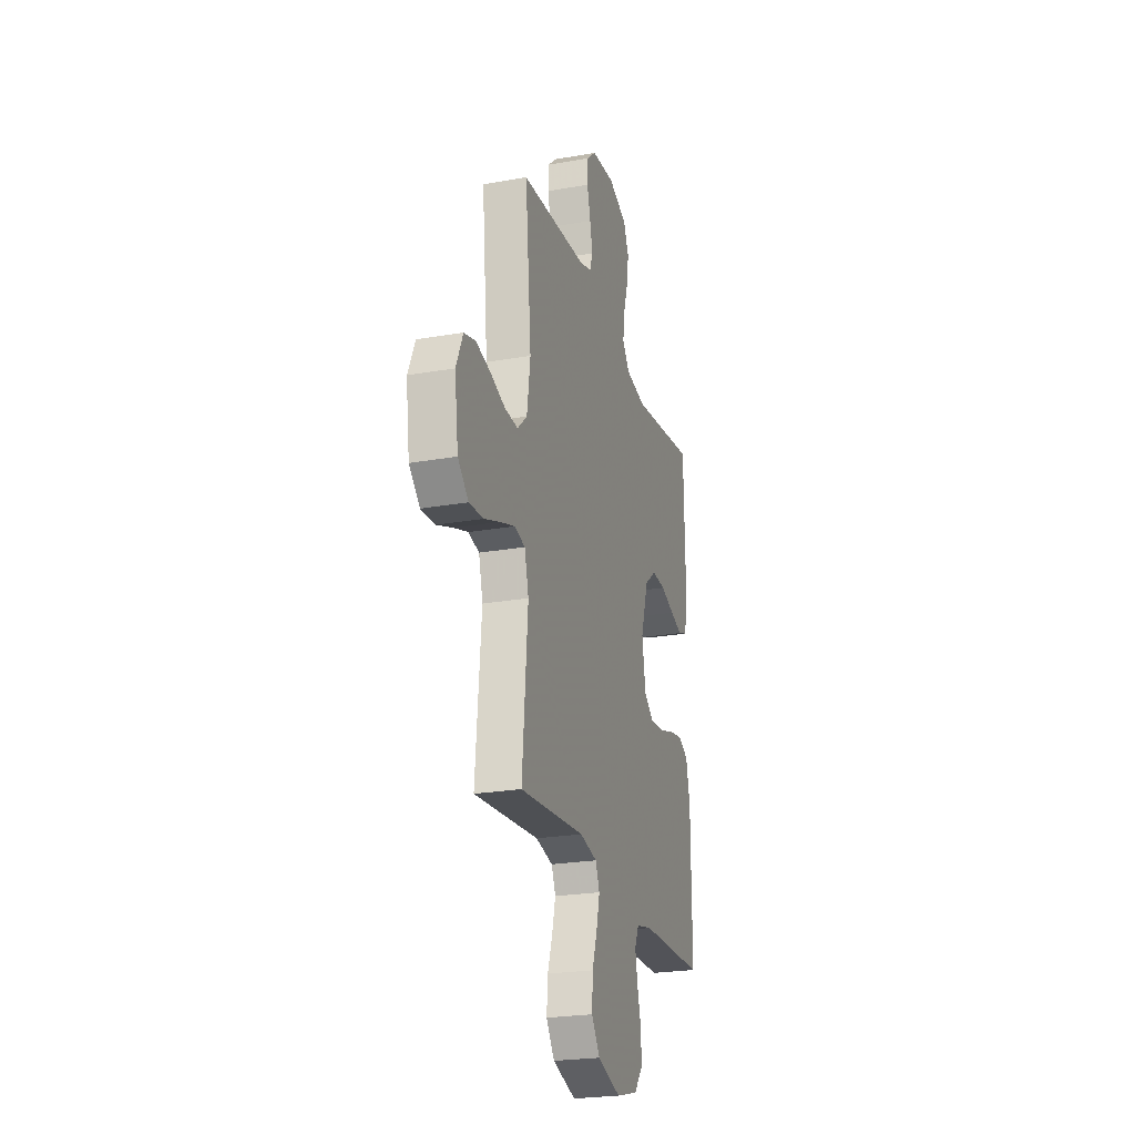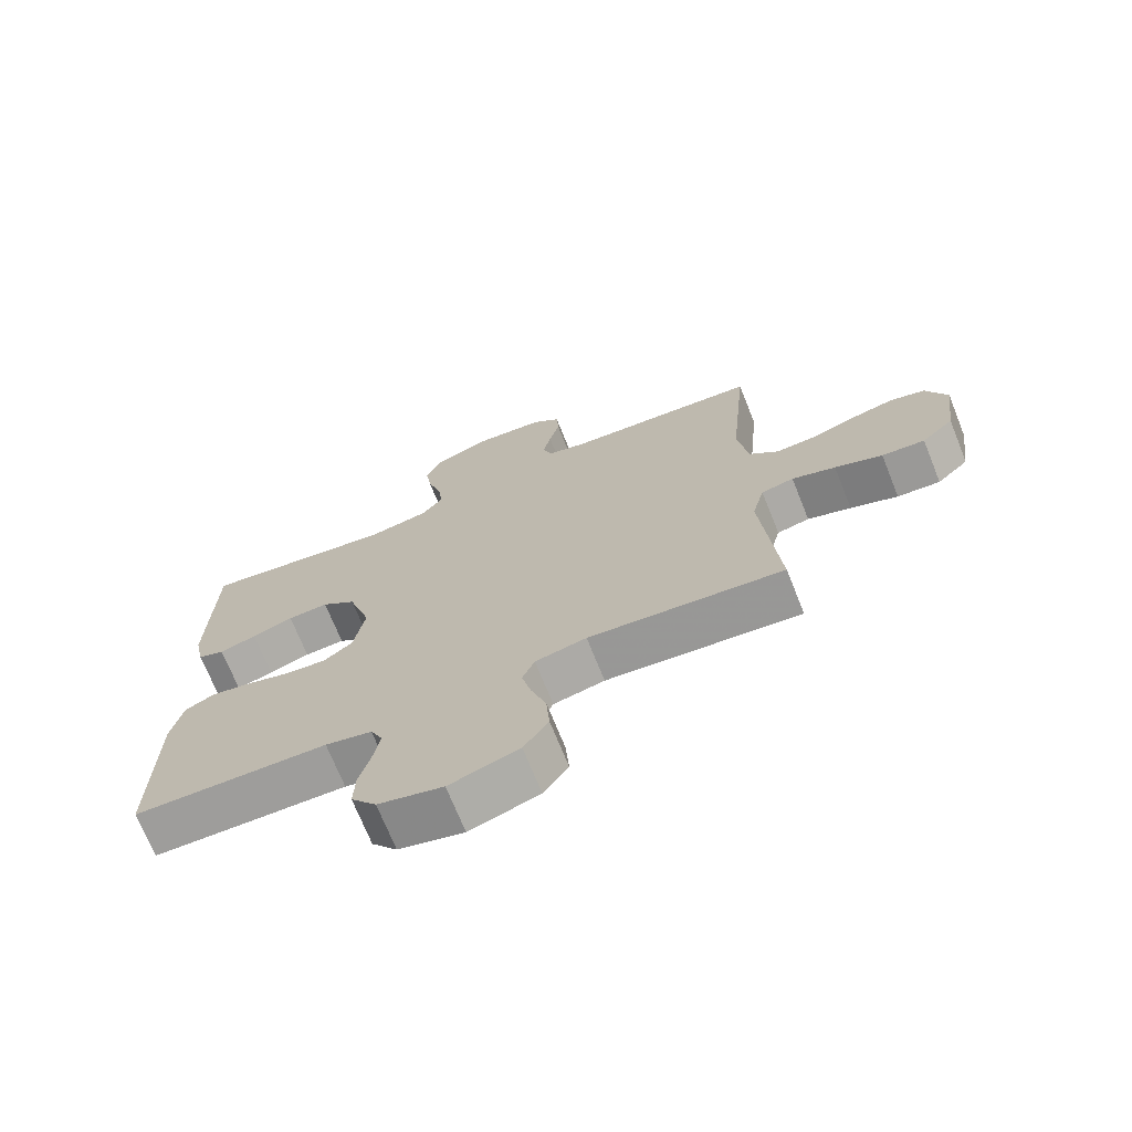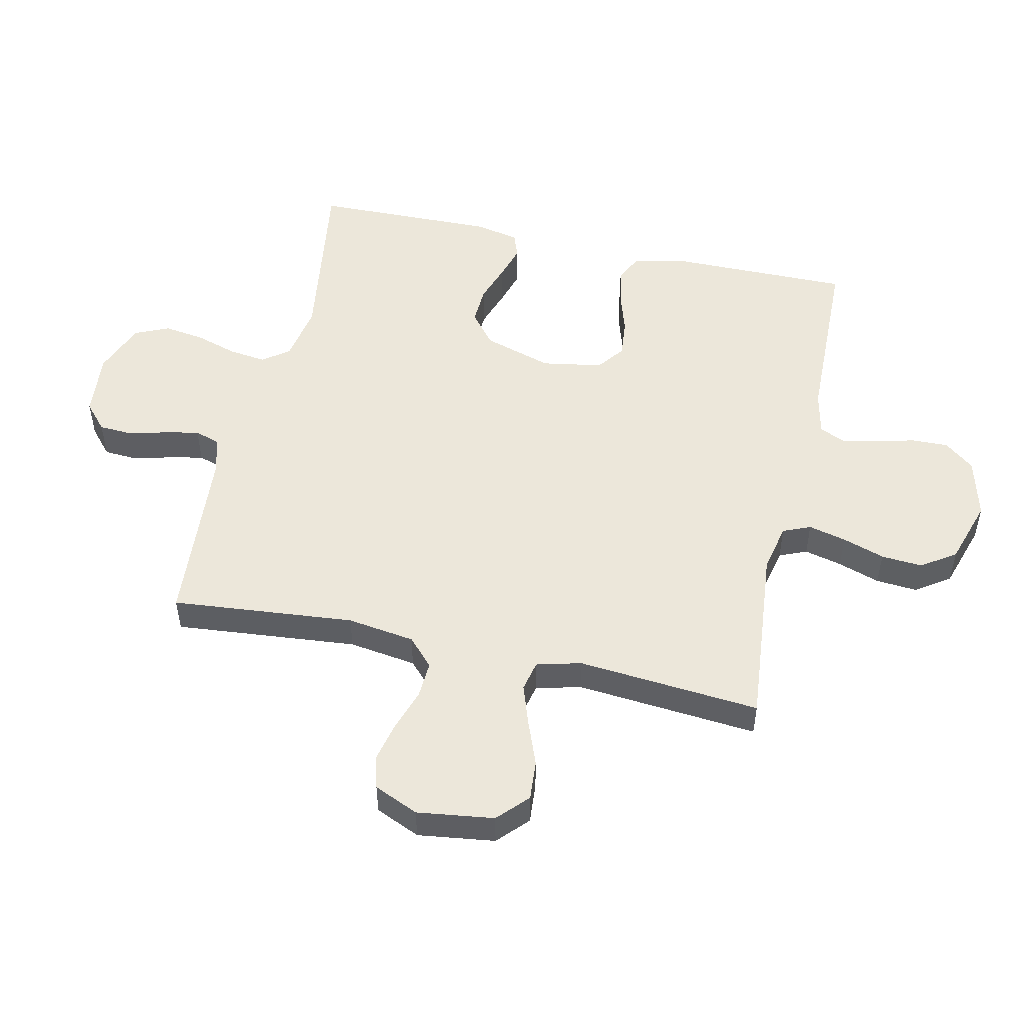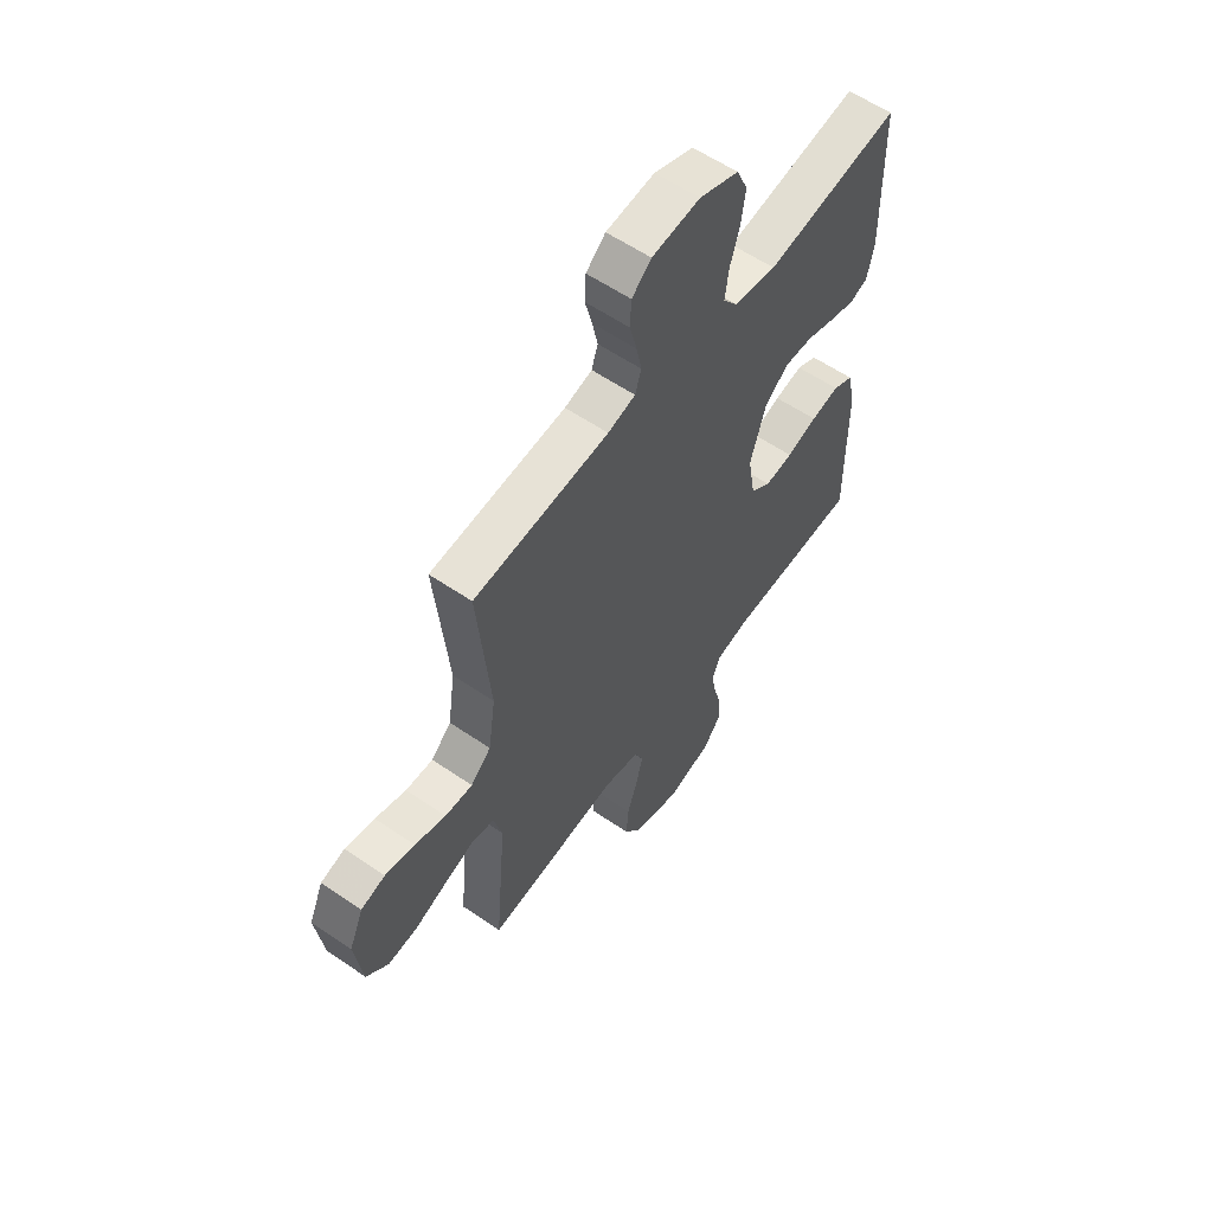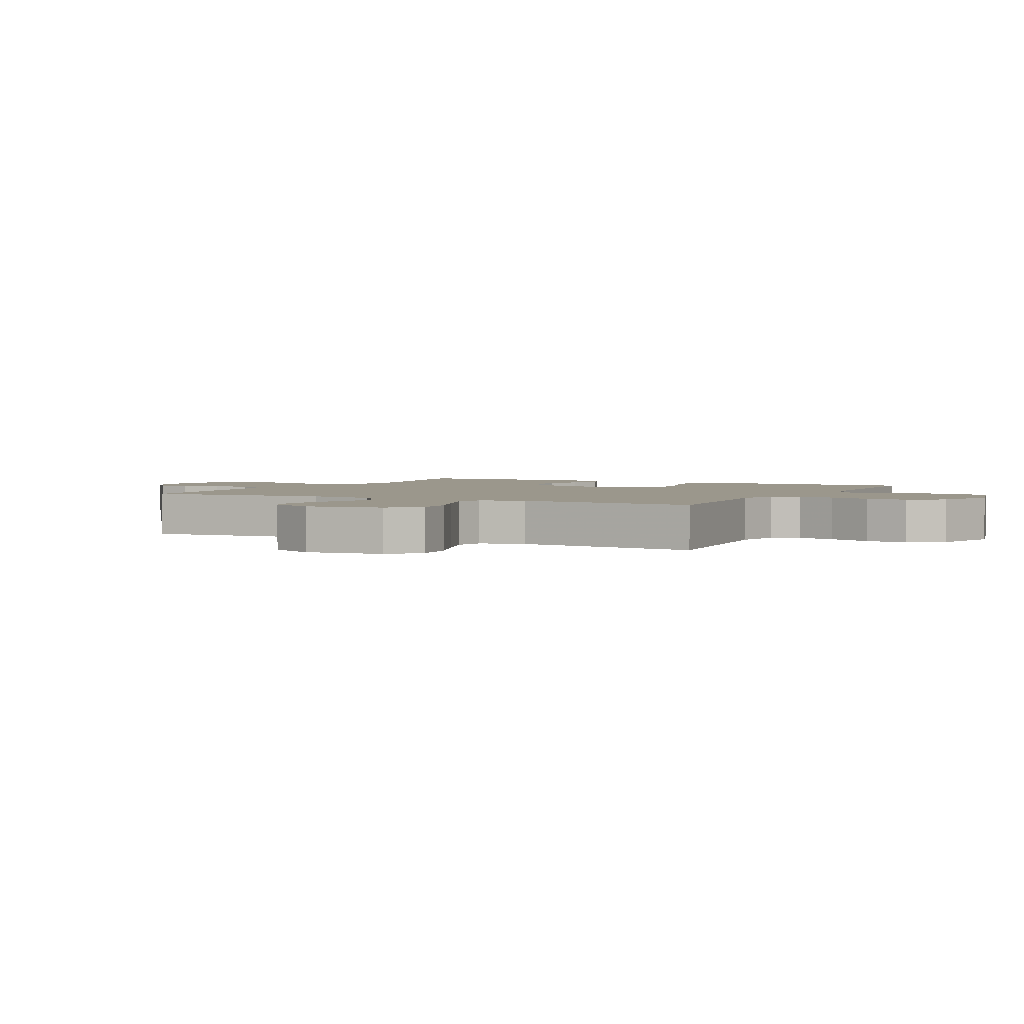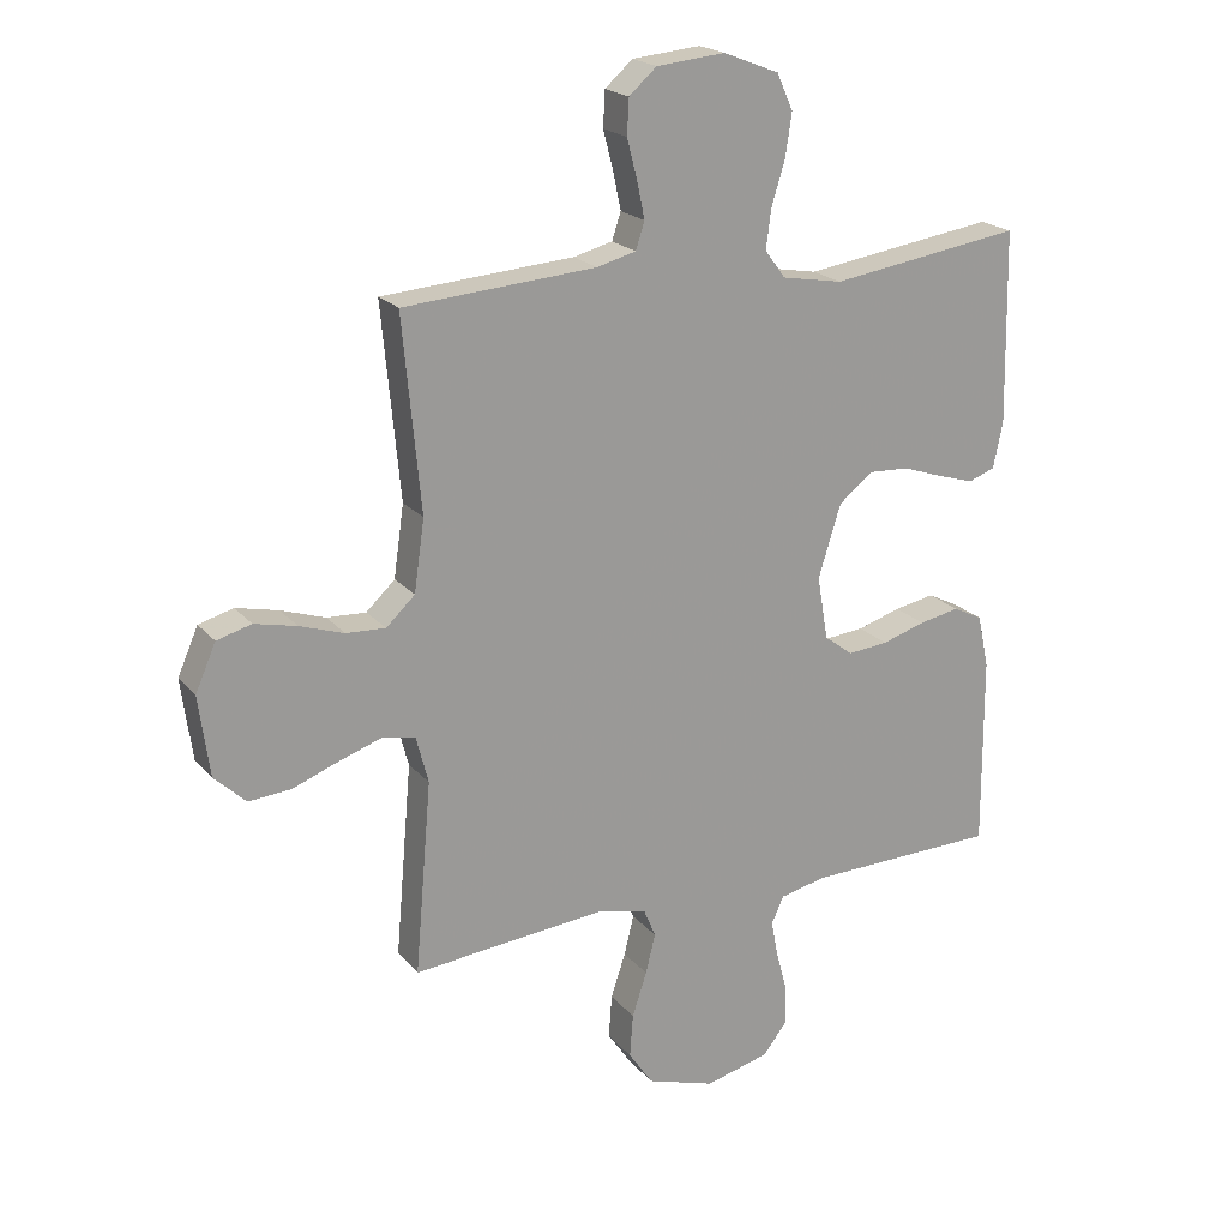
<metadata>
{"format":"obj","ext":"obj","renderer":"f3d","projection":"perspective","resolution":1024,"background":"white","views":[{"elev":-24.0,"azim":106.4,"up":"+Z"},{"elev":-71.2,"azim":21.9,"up":"+Z"},{"elev":51.1,"azim":102.5,"up":"+Y"},{"elev":58.7,"azim":125.2,"up":"+Z"},{"elev":2.6,"azim":117.5,"up":"+Y"},{"elev":20.5,"azim":151.9,"up":"+Z"}]}
</metadata>
<code>
v -0.5 0.07 0.5
v -0.2 0.07 0.456
v -0.105 0.07 0.473
v -0.073 0.07 0.516
v -0.081 0.07 0.577
v -0.102 0.07 0.645
v -0.112 0.07 0.712
v -0.087 0.07 0.768
v 0 0.07 0.802
v 0.107 0.07 0.792
v 0.15 0.07 0.754
v 0.153 0.07 0.699
v 0.137 0.07 0.637
v 0.125 0.07 0.58
v 0.139 0.07 0.538
v 0.2 0.07 0.522
v 0.5 0.07 0.5
v 0.472 0.07 0.2
v 0.488 0.07 0.089
v 0.533 0.07 0.047
v 0.594 0.07 0.05
v 0.663 0.07 0.073
v 0.729 0.07 0.088
v 0.783 0.07 0.073
v 0.815 0.07 0
v 0.798 0.07 -0.126
v 0.749 0.07 -0.172
v 0.683 0.07 -0.167
v 0.61 0.07 -0.139
v 0.543 0.07 -0.116
v 0.493 0.07 -0.127
v 0.474 0.07 -0.2
v 0.5 0.07 -0.5
v 0.2 0.07 -0.472
v 0.121 0.07 -0.489
v 0.102 0.07 -0.534
v 0.117 0.07 -0.596
v 0.14 0.07 -0.665
v 0.145 0.07 -0.733
v 0.107 0.07 -0.789
v 0 0.07 -0.823
v -0.1 0.07 -0.797
v -0.139 0.07 -0.748
v -0.137 0.07 -0.687
v -0.12 0.07 -0.623
v -0.109 0.07 -0.565
v -0.128 0.07 -0.523
v -0.2 0.07 -0.507
v -0.5 0.07 -0.5
v -0.498 0.07 -0.2
v -0.48 0.07 -0.117
v -0.434 0.07 -0.094
v -0.371 0.07 -0.106
v -0.303 0.07 -0.127
v -0.24 0.07 -0.133
v -0.195 0.07 -0.099
v -0.178 0.07 0
v -0.213 0.07 0.113
v -0.266 0.07 0.155
v -0.329 0.07 0.152
v -0.393 0.07 0.13
v -0.45 0.07 0.113
v -0.491 0.07 0.128
v -0.506 0.07 0.2
v -0.5 0 0.5
v -0.2 0 0.456
v -0.105 0 0.473
v -0.073 0 0.516
v -0.081 0 0.577
v -0.102 0 0.645
v -0.112 0 0.712
v -0.087 0 0.768
v 0 0 0.802
v 0.107 0 0.792
v 0.15 0 0.754
v 0.153 0 0.699
v 0.137 0 0.637
v 0.125 0 0.58
v 0.139 0 0.538
v 0.2 0 0.522
v 0.5 0 0.5
v 0.472 0 0.2
v 0.488 0 0.089
v 0.533 0 0.047
v 0.594 0 0.05
v 0.663 0 0.073
v 0.729 0 0.088
v 0.783 0 0.073
v 0.815 0 0
v 0.798 0 -0.126
v 0.749 0 -0.172
v 0.683 0 -0.167
v 0.61 0 -0.139
v 0.543 0 -0.116
v 0.493 0 -0.127
v 0.474 0 -0.2
v 0.5 0 -0.5
v 0.2 0 -0.472
v 0.121 0 -0.489
v 0.102 0 -0.534
v 0.117 0 -0.596
v 0.14 0 -0.665
v 0.145 0 -0.733
v 0.107 0 -0.789
v 0 0 -0.823
v -0.1 0 -0.797
v -0.139 0 -0.748
v -0.137 0 -0.687
v -0.12 0 -0.623
v -0.109 0 -0.565
v -0.128 0 -0.523
v -0.2 0 -0.507
v -0.5 0 -0.5
v -0.498 0 -0.2
v -0.48 0 -0.117
v -0.434 0 -0.094
v -0.371 0 -0.106
v -0.303 0 -0.127
v -0.24 0 -0.133
v -0.195 0 -0.099
v -0.178 0 0
v -0.213 0 0.113
v -0.266 0 0.155
v -0.329 0 0.152
v -0.393 0 0.13
v -0.45 0 0.113
v -0.491 0 0.128
v -0.506 0 0.2
f 63 64 1 2
f 60 61 62 63
f 60 63 2 3
f 59 60 3 4
f 58 59 4
f 57 58 4
f 56 57 4
f 51 52 53 54
f 51 54 55
f 48 49 50 51
f 47 48 51 55
f 46 47 55 56
f 42 43 44 45
f 42 45 46
f 41 42 46
f 37 38 39 40
f 36 37 40 41
f 32 33 34
f 31 32 34 35
f 26 27 28 29
f 26 29 30
f 25 26 30
f 24 25 30 31
f 21 22 23 24
f 16 17 18
f 15 16 18 19
f 10 11 12 13
f 10 13 14
f 9 10 14
f 8 9 14 15
f 5 6 7 8
f 4 5 8 15
f 36 41 46 56
f 35 36 56 4
f 31 35 4 15
f 21 24 31
f 20 21 31
f 19 20 31
f 15 19 31
f 66 65 128 127
f 127 126 125 124
f 67 66 127 124
f 68 67 124 123
f 68 123 122
f 68 122 121
f 68 121 120
f 118 117 116 115
f 119 118 115
f 115 114 113 112
f 119 115 112 111
f 120 119 111 110
f 109 108 107 106
f 110 109 106
f 110 106 105
f 104 103 102 101
f 105 104 101 100
f 98 97 96
f 99 98 96 95
f 93 92 91 90
f 94 93 90
f 94 90 89
f 95 94 89 88
f 88 87 86 85
f 82 81 80
f 83 82 80 79
f 77 76 75 74
f 78 77 74
f 78 74 73
f 79 78 73 72
f 72 71 70 69
f 79 72 69 68
f 120 110 105 100
f 68 120 100 99
f 79 68 99 95
f 95 88 85
f 95 85 84
f 95 84 83
f 95 83 79
f 1 65 66 2
f 2 66 67 3
f 3 67 68 4
f 4 68 69 5
f 5 69 70 6
f 6 70 71 7
f 7 71 72 8
f 8 72 73 9
f 9 73 74 10
f 10 74 75 11
f 11 75 76 12
f 12 76 77 13
f 13 77 78 14
f 14 78 79 15
f 15 79 80 16
f 16 80 81 17
f 17 81 82 18
f 18 82 83 19
f 19 83 84 20
f 20 84 85 21
f 21 85 86 22
f 22 86 87 23
f 23 87 88 24
f 24 88 89 25
f 25 89 90 26
f 26 90 91 27
f 27 91 92 28
f 28 92 93 29
f 29 93 94 30
f 30 94 95 31
f 31 95 96 32
f 32 96 97 33
f 33 97 98 34
f 34 98 99 35
f 35 99 100 36
f 36 100 101 37
f 37 101 102 38
f 38 102 103 39
f 39 103 104 40
f 40 104 105 41
f 41 105 106 42
f 42 106 107 43
f 43 107 108 44
f 44 108 109 45
f 45 109 110 46
f 46 110 111 47
f 47 111 112 48
f 48 112 113 49
f 49 113 114 50
f 50 114 115 51
f 51 115 116 52
f 52 116 117 53
f 53 117 118 54
f 54 118 119 55
f 55 119 120 56
f 56 120 121 57
f 57 121 122 58
f 58 122 123 59
f 59 123 124 60
f 60 124 125 61
f 61 125 126 62
f 62 126 127 63
f 63 127 128 64
f 64 128 65 1

</code>
